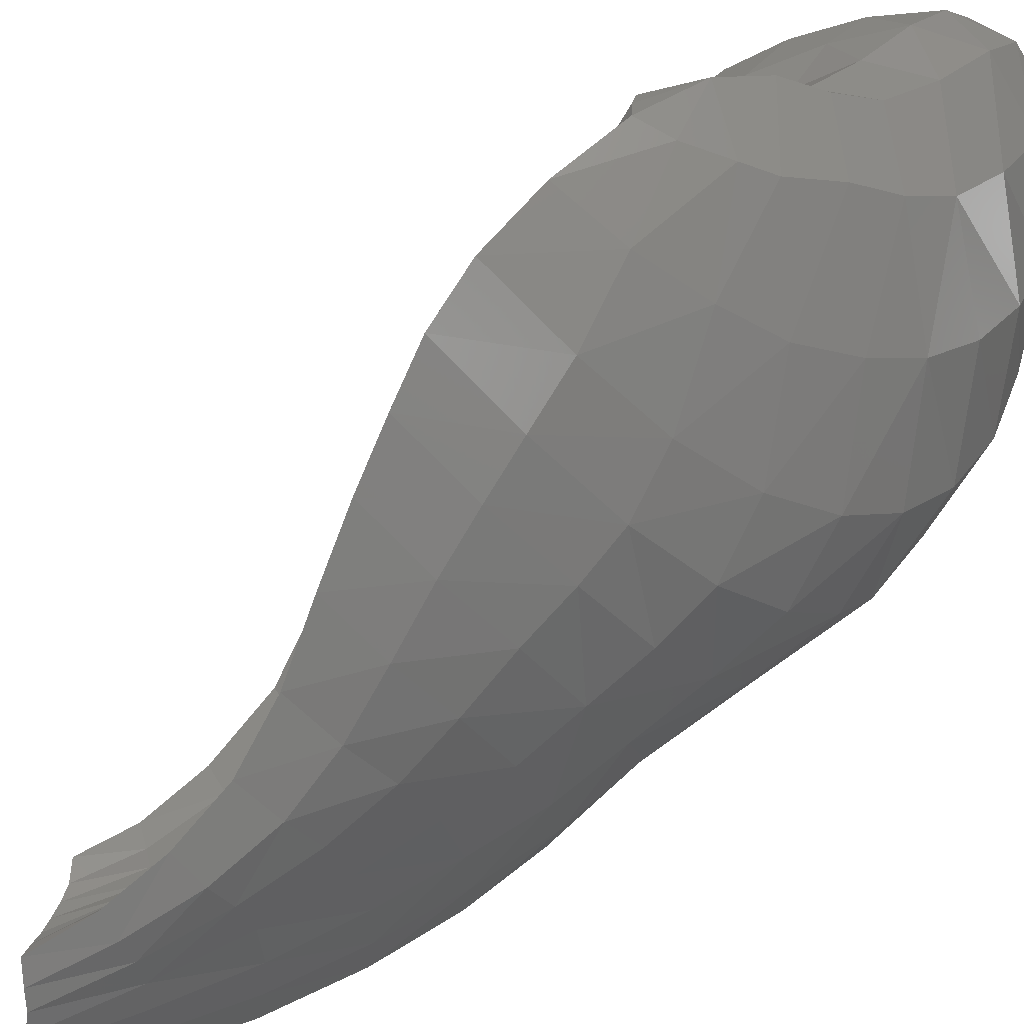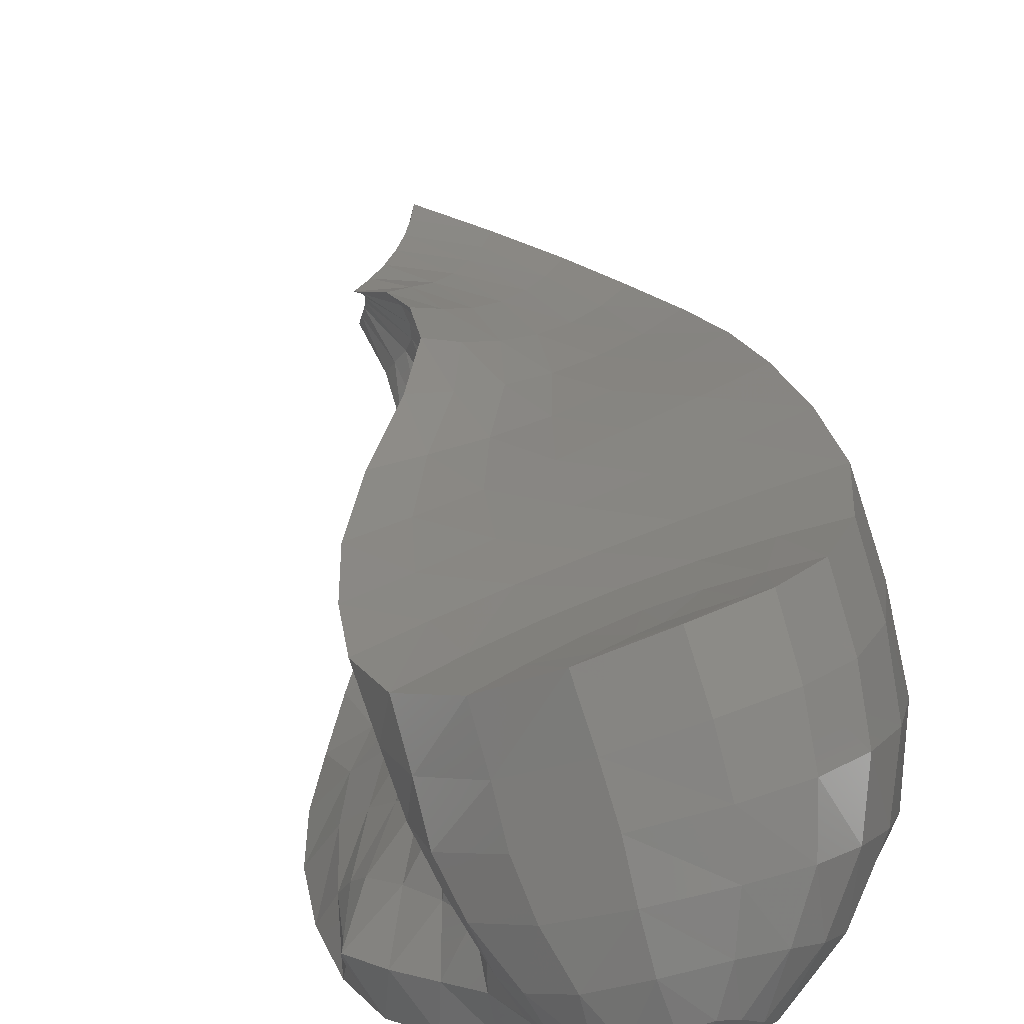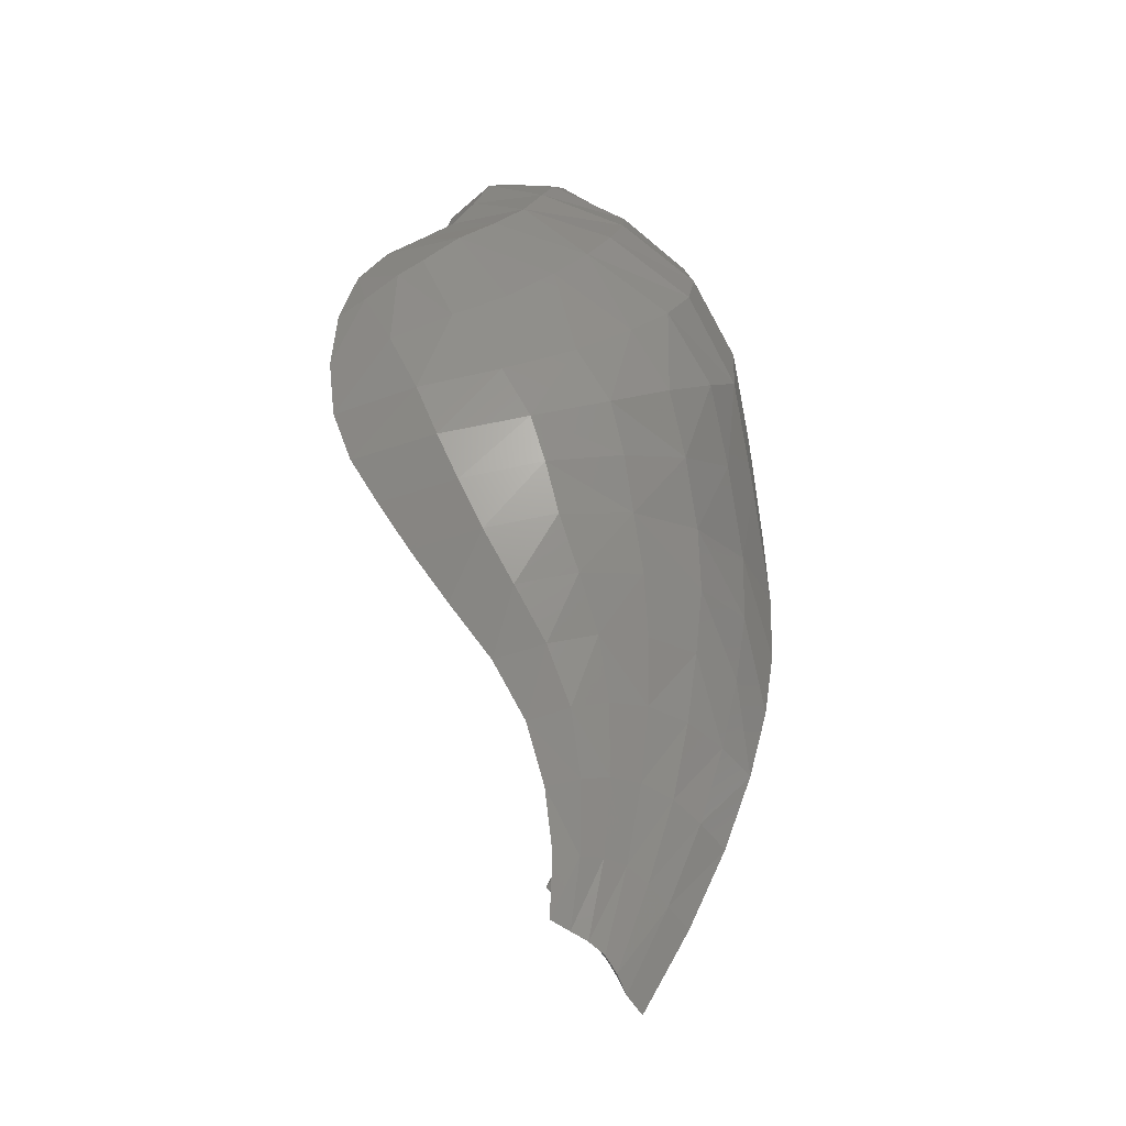
<metadata>
{"format":"stl","ext":"stl","renderer":"f3d","projection":"perspective","resolution":1024,"background":"white","views":[{"elev":-73.4,"azim":-57.1,"up":"+Y"},{"elev":55.8,"azim":-21.4,"up":"+Y"},{"elev":-13.4,"azim":5.9,"up":"+Z"}]}
</metadata>
<code>
# stl→obj: 314 verts, 624 faces
v 269.4 81.83 -299.1
v 264.2 84.99 -292.6
v 279.8 93.72 -275.1
v 252.8 74.31 -316.3
v 256.4 71.15 -323.5
v 252.2 67 -318.2
v 249.2 69.91 -312.7
v 248.7 77.6 -309.4
v 258.4 88.44 -287.1
v 272.4 96.75 -269
v 287.5 106.7 -251.7
v 277.9 109.6 -245.8
v 292.4 120.6 -230
v 279.7 123.4 -224.5
v 294.8 135.2 -209.4
v 277.8 137.9 -204.3
v 294.6 150.5 -187.5
v 275.1 152.7 -183.1
v 292.4 167 -161.8
v 272.8 167.5 -159.6
v 287.3 183.9 -135.3
v 269.1 182 -136.5
v 276.9 199.2 -113.5
v 261.2 195.9 -116.7
v 262.8 213.1 -98.74
v 251.3 209.6 -101.9
v 246.9 223.8 -89.91
v 240.8 221.2 -91.71
v 226.5 226.9 -86.95
v 244.7 217.7 -71.12
v 225.1 221 -68.98
v 241.4 210.7 -55.62
v 223.5 214.2 -54.3
v 235.9 202.8 -42.49
v 220.2 205.7 -42.34
v 226.5 194.2 -32.04
v 215.2 196.5 -32.77
v 214.3 185.1 -25.93
v 209.3 187 -26.61
v 203 174.6 -25.29
v 202.1 184.3 -28.28
v 201 192.8 -36.01
v 201.6 200.7 -47.08
v 203.2 207.6 -59.47
v 204 213.3 -73.37
v 204.9 218.5 -90.64
v 211.5 217.6 -92.22
v 219.9 215.7 -94.3
v 226.5 215.1 -95.27
v 232.8 217.4 -94.04
v 239.4 205.6 -104.8
v 245.1 193 -118.9
v 249.2 180.3 -136.9
v 252.5 167.6 -158
v 256 154.6 -179.4
v 261.1 140.8 -199.8
v 266.2 126.6 -220.1
v 268 112.9 -241.4
v 265.1 100.2 -264.1
v 252.3 92.01 -281.9
v 243.9 81 -302.9
v 246 72.88 -307.7
v 247.1 67.78 -308.8
v 249.8 65.12 -312.3
v 263.7 76.26 -293
v 273 85.83 -268.1
v 258.3 72.92 -286.7
v 246.5 63.88 -307.1
v 244.2 66.18 -305.1
v 244.1 70.57 -305.2
v 242.1 75.95 -302.6
v 238.2 79.35 -297.5
v 237.8 76.06 -298
v 241 73.24 -301.7
v 241.8 68.45 -302.9
v 240.3 64.32 -302.2
v 241.9 62.62 -303.4
v 252.4 70.18 -281.7
v 265.3 80.35 -261.6
v 279.5 96.11 -244.3
v 283.9 106.5 -222
v 286.5 116.9 -200.2
v 286.3 128.2 -178.2
v 289.8 144.8 -151
v 288.6 161.6 -129.7
v 283.8 178.4 -108.9
v 273.9 193.7 -91.16
v 260.4 207.3 -78.53
v 256.2 201 -61.74
v 247.8 194.9 -46.57
v 234.6 188 -33.49
v 219.1 180.7 -25.64
v 222.8 176.3 -26.72
v 242 178.9 -37.82
v 258.1 182.8 -53.57
v 268.5 187.9 -71.18
v 278.2 172 -84.35
v 266.7 166.7 -63.43
v 246.3 162.8 -45.56
v 221.2 160.1 -33.08
v 198.4 159.6 -32
v 219.3 142.8 -43.53
v 247.1 144.5 -55.43
v 271.1 147.9 -75.55
v 284 153.8 -100.6
v 284.4 135.7 -116.7
v 270 129.3 -88.1
v 244.1 127.1 -66.67
v 214.7 127.8 -54.92
v 195.1 144.9 -44.81
v 184.5 160.9 -43.47
v 188.3 174 -34.87
v 193.3 178.8 -31.4
v 188.1 184.2 -42.13
v 185.3 189.3 -56.03
v 184.9 193.5 -70.05
v 186.5 198 -84.03
v 188 202.6 -100.8
v 201.1 202.5 -103.3
v 214.3 202.2 -105.5
v 227.1 202.9 -106.3
v 228.5 190.6 -119.9
v 230.5 178.9 -136.8
v 233.4 167.7 -156.3
v 237.5 156 -176.5
v 244.7 143.1 -196.6
v 253.2 129.8 -217.1
v 257.9 116.6 -238.4
v 257 104 -260.2
v 245.6 95.83 -278
v 238.7 84.5 -296.8
v 234.4 82.99 -292.7
v 234.5 79.1 -294.2
v 234.2 75.06 -295.4
v 236.8 72.9 -298.1
v 239.3 70.69 -300.6
v 238.7 65.99 -301
v 236.1 62.9 -300
v 236.9 62.02 -300.6
v 246.1 66.75 -279.6
v 247.7 69.18 -256.3
v 256.3 75.15 -257.3
v 269.6 86.75 -238
v 272.2 92.23 -216
v 273.9 97.44 -195.1
v 272.8 102.6 -174.6
v 282.1 123.9 -148.6
v 277.1 117.1 -123
v 263.8 112.8 -99.47
v 237.6 113.4 -77.78
v 206.2 117.1 -64.05
v 227.6 102.5 -88.3
v 252.8 98.71 -109.8
v 264.7 98.65 -130.3
v 269.4 101.2 -151.7
v 254.2 82.23 -174.2
v 257.2 81.34 -193.4
v 258.6 80.64 -213
v 258.3 78.77 -234.2
v 244.3 71.89 -213.7
v 238.7 70.63 -195.1
v 229.5 66.3 -217.2
v 236.7 65.95 -236.3
v 223.6 66.19 -240.1
v 239.8 64.78 -257.3
v 239.5 63.85 -279.4
v 231 62.44 -297.2
v 235 64.02 -299.2
v 236.9 67.64 -299.6
v 235.2 69.26 -297.9
v 233.5 70.82 -296.2
v 231.7 72.37 -294.3
v 231.5 77.18 -292.7
v 230.9 81.88 -290.5
v 229.7 86.46 -288.2
v 232.9 88.07 -291.1
v 238.5 99.93 -275.8
v 248.5 108 -257.9
v 247.8 120.7 -236.9
v 240.7 133.1 -215.7
v 228.9 145.2 -194.8
v 219.6 157 -174.3
v 214.9 167.6 -154.7
v 212.1 177.5 -136.3
v 211.6 188.7 -119.8
v 194.4 187.4 -118.5
v 177.1 186.6 -116
v 175.5 182.5 -98.75
v 173.5 172 -113.6
v 174.2 175.3 -133.5
v 192.6 176.1 -135.3
v 195.9 167.1 -153.2
v 202.3 157.6 -172.8
v 213.7 147.2 -194.2
v 228 136.6 -215.8
v 237.8 125 -236.9
v 240.3 112.4 -257.2
v 231.3 104 -273.4
v 226.6 91.7 -285.9
v 235.1 96.94 -273.4
v 236.9 108 -255.3
v 231.9 116.8 -257.3
v 228.1 129.5 -238.4
v 216.2 140 -217
v 198.9 148.7 -194.2
v 185.7 157.8 -172
v 178.2 166.7 -151.9
v 178.4 164.4 -127.8
v 179.4 160.8 -109.1
v 173.2 168.8 -96.49
v 173.6 179 -83.35
v 175.2 176.3 -67.7
v 180.1 174.6 -50.5
v 178.4 163.1 -61.14
v 175 165.8 -79.78
v 180.9 156.8 -91.16
v 185.3 147.1 -102.1
v 185 151.8 -122.1
v 185.3 155.8 -144.3
v 196.1 144.5 -167.6
v 208.6 136.5 -189.6
v 207 127.4 -170.7
v 218.2 121.2 -190.3
v 223.7 128.4 -213.3
v 234.1 118.9 -235.4
v 237.7 105.9 -232.9
v 239.4 97.91 -253.2
v 236.8 89.42 -272.7
v 237.3 82.22 -273.1
v 236.2 75.87 -274.7
v 233.6 69.91 -276.5
v 231.3 67.63 -295.8
v 231.6 63.66 -278.5
v 229.2 64.92 -259.3
v 233 72.35 -256.4
v 237.2 79.15 -254.1
v 239.7 87.59 -252.7
v 238.3 93.16 -232.1
v 232.1 99.12 -212
v 230 113.6 -211.7
v 222.3 105 -192.9
v 218.3 90.49 -195.7
v 228 87.09 -214.1
v 234.7 83.04 -233.7
v 228.8 74.8 -236.6
v 213.4 67.17 -221.6
v 219.9 65.57 -199.3
v 232.7 70.62 -176.7
v 228.4 72.1 -160
v 251.5 83.1 -155.7
v 247.3 84.11 -137.9
v 236.4 87.16 -119.8
v 223.6 74.13 -144.9
v 202.6 67.61 -166
v 210.4 66.13 -181.9
v 187.8 69.71 -187.1
v 200.1 68.1 -204
v 198.9 80.64 -182.1
v 188.6 83.72 -168.1
v 177.6 71.52 -171.8
v 195.7 69.46 -151.2
v 214.3 78 -128.3
v 213.8 92.62 -99.14
v 195.6 108.7 -72.23
v 180.6 123.7 -65.82
v 189.7 132.3 -57.39
v 183 149.1 -56.84
v 181 152.9 -72.81
v 182.3 142.6 -84.17
v 179.4 133.2 -95.04
v 185.8 136.3 -113
v 188.7 140 -129.4
v 192.7 143.3 -145.3
v 199.5 128.1 -152.9
v 201.8 111.9 -159.9
v 211.9 109.4 -175.2
v 208 93.55 -178.4
v 209.8 78.56 -199.4
v 220.5 76.82 -217.5
v 197.4 96.89 -164
v 186.6 100.3 -151.8
v 178.8 87.81 -156.1
v 168.4 73.85 -157.4
v 188.5 73.74 -134.8
v 197.3 86.14 -107.2
v 185.2 99.94 -83.08
v 170.3 117.3 -73.43
v 173 129.6 -79.2
v 179.8 138.1 -69.5
v 164.8 123.5 -88.62
v 162.1 109.6 -84.66
v 177.5 97.84 -88.69
v 178.1 83.57 -115.2
v 161.7 78.67 -141.2
v 171.2 92.59 -141.5
v 177.3 102.9 -137.6
v 191.5 113.1 -146.1
v 191.9 126.8 -138.5
v 184.8 125.2 -123.1
v 181.8 113.5 -131.3
v 166.7 106.7 -119.7
v 164.2 98.28 -122.2
v 158.2 87.54 -121.7
v 167.1 97.25 -96.7
v 158.2 98.8 -101.8
v 159.2 104.4 -102
v 158 110.8 -101.2
v 169 115 -115.3
v 174.3 124.9 -105.7
v 157.7 115.6 -99.69
v 232.2 66.81 -296.6
v 233.2 65.73 -297.6
v 234.1 64.88 -298.4
v 247.4 71.33 -234
f 1 2 3
f 2 1 4
f 5 4 1
f 5 6 4
f 7 4 6
f 4 7 8
f 8 2 4
f 9 2 8
f 2 9 10
f 10 3 2
f 3 10 11
f 12 11 10
f 11 12 13
f 14 13 12
f 14 15 13
f 16 15 14
f 15 16 17
f 18 17 16
f 17 18 19
f 18 20 19
f 19 20 21
f 22 21 20
f 21 22 23
f 23 22 24
f 23 24 25
f 26 25 24
f 25 26 27
f 28 27 26
f 29 27 28
f 27 29 30
f 31 30 29
f 30 31 32
f 33 32 31
f 32 33 34
f 35 34 33
f 34 35 36
f 37 36 35
f 36 37 38
f 39 38 37
f 39 40 38
f 39 41 40
f 41 39 42
f 37 42 39
f 42 37 43
f 35 43 37
f 43 35 44
f 33 44 35
f 44 33 45
f 31 45 33
f 45 31 46
f 29 46 31
f 29 47 46
f 29 48 47
f 29 49 48
f 29 50 49
f 29 28 50
f 50 28 51
f 26 51 28
f 52 51 26
f 24 52 26
f 52 24 53
f 22 53 24
f 53 22 54
f 20 54 22
f 54 20 55
f 18 55 20
f 55 18 56
f 18 16 56
f 56 16 57
f 14 57 16
f 57 14 58
f 58 14 12
f 58 12 59
f 10 59 12
f 59 10 9
f 9 60 59
f 60 9 61
f 8 61 9
f 8 62 61
f 62 8 7
f 63 62 7
f 63 7 64
f 6 64 7
f 6 65 64
f 65 6 1
f 5 1 6
f 1 3 65
f 66 65 3
f 65 66 67
f 67 64 65
f 68 64 67
f 64 68 63
f 69 63 68
f 63 69 70
f 70 62 63
f 62 70 71
f 71 61 62
f 71 72 61
f 72 71 73
f 74 73 71
f 74 71 70
f 70 75 74
f 75 70 69
f 69 76 75
f 76 69 77
f 68 77 69
f 78 77 68
f 78 68 67
f 67 79 78
f 79 67 66
f 66 80 79
f 80 66 11
f 3 11 66
f 80 11 81
f 13 81 11
f 81 13 82
f 15 82 13
f 82 15 83
f 17 83 15
f 84 83 17
f 19 84 17
f 85 84 19
f 19 21 85
f 86 85 21
f 21 23 86
f 87 86 23
f 23 25 87
f 88 87 25
f 25 27 88
f 30 88 27
f 88 30 89
f 30 32 89
f 89 32 90
f 90 32 34
f 90 34 91
f 36 91 34
f 91 36 92
f 36 38 92
f 38 40 92
f 92 40 93
f 92 93 91
f 94 91 93
f 91 94 90
f 95 90 94
f 95 89 90
f 96 89 95
f 96 88 89
f 87 88 96
f 96 97 87
f 97 96 98
f 96 95 98
f 98 95 99
f 99 95 94
f 99 94 100
f 93 100 94
f 40 100 93
f 101 100 40
f 100 101 102
f 99 100 102
f 103 99 102
f 103 98 99
f 104 98 103
f 98 104 97
f 105 97 104
f 97 105 86
f 97 86 87
f 85 86 105
f 105 106 85
f 106 105 107
f 104 107 105
f 107 104 108
f 103 108 104
f 108 103 109
f 103 102 109
f 102 110 109
f 110 102 101
f 101 111 110
f 101 112 111
f 40 112 101
f 113 112 40
f 113 114 112
f 114 113 42
f 42 43 114
f 115 114 43
f 43 44 115
f 116 115 44
f 44 45 116
f 45 117 116
f 45 46 117
f 118 117 46
f 118 46 119
f 47 119 46
f 119 47 120
f 48 120 47
f 120 48 121
f 49 121 48
f 121 49 51
f 50 51 49
f 121 51 122
f 52 122 51
f 123 122 52
f 53 123 52
f 53 124 123
f 54 124 53
f 124 54 125
f 55 125 54
f 125 55 126
f 56 126 55
f 126 56 127
f 56 57 127
f 127 57 128
f 58 128 57
f 128 58 129
f 59 129 58
f 129 59 60
f 129 60 130
f 130 60 131
f 61 131 60
f 61 72 131
f 72 132 131
f 72 133 132
f 73 133 72
f 133 73 134
f 135 134 73
f 73 74 135
f 136 135 74
f 136 74 75
f 75 137 136
f 137 75 76
f 76 138 137
f 138 76 139
f 77 139 76
f 139 77 140
f 140 77 78
f 140 78 141
f 142 141 78
f 142 78 79
f 142 79 143
f 143 79 80
f 144 143 80
f 81 144 80
f 145 144 81
f 82 145 81
f 145 82 146
f 83 146 82
f 83 147 146
f 147 83 84
f 84 106 147
f 84 85 106
f 147 106 148
f 148 106 149
f 107 149 106
f 149 107 150
f 108 150 107
f 108 109 150
f 151 150 109
f 150 151 152
f 153 150 152
f 149 150 153
f 153 154 149
f 148 149 154
f 155 148 154
f 147 148 155
f 146 147 155
f 146 155 156
f 146 156 145
f 157 145 156
f 145 157 144
f 158 144 157
f 158 159 144
f 158 160 159
f 158 157 160
f 161 160 157
f 160 161 162
f 162 163 160
f 163 162 164
f 163 164 165
f 165 141 163
f 141 165 140
f 140 165 166
f 166 139 140
f 139 166 167
f 139 167 138
f 138 167 168
f 137 138 168
f 137 168 169
f 169 136 137
f 169 170 136
f 135 136 170
f 171 135 170
f 134 135 171
f 134 171 172
f 173 134 172
f 134 173 133
f 174 133 173
f 133 174 132
f 175 132 174
f 132 175 176
f 176 131 132
f 131 176 130
f 177 130 176
f 130 177 178
f 178 129 130
f 128 129 178
f 179 128 178
f 128 179 127
f 180 127 179
f 127 180 126
f 181 126 180
f 126 181 125
f 182 125 181
f 125 182 124
f 183 124 182
f 124 183 123
f 123 183 184
f 123 184 122
f 185 122 184
f 185 120 122
f 120 185 119
f 186 119 185
f 119 186 118
f 187 118 186
f 187 188 118
f 188 187 189
f 190 189 187
f 190 187 191
f 186 191 187
f 191 186 184
f 186 185 184
f 191 184 192
f 183 192 184
f 192 183 193
f 182 193 183
f 193 182 194
f 181 194 182
f 194 181 195
f 180 195 181
f 195 180 196
f 179 196 180
f 196 179 197
f 179 178 197
f 197 178 177
f 177 198 197
f 198 177 199
f 176 199 177
f 199 176 175
f 175 200 199
f 198 199 200
f 200 201 198
f 202 198 201
f 202 197 198
f 202 196 197
f 203 196 202
f 195 196 203
f 204 195 203
f 204 194 195
f 205 194 204
f 194 205 193
f 206 193 205
f 206 192 193
f 207 192 206
f 207 191 192
f 190 191 207
f 207 208 190
f 189 190 208
f 208 209 189
f 210 189 209
f 189 210 188
f 211 188 210
f 188 211 117
f 188 117 118
f 116 117 211
f 212 116 211
f 115 116 212
f 213 115 212
f 114 115 213
f 213 112 114
f 112 213 111
f 213 214 111
f 213 212 214
f 215 214 212
f 212 211 215
f 210 215 211
f 215 210 216
f 210 209 216
f 216 209 217
f 218 217 209
f 209 208 218
f 219 218 208
f 208 207 219
f 219 207 206
f 206 220 219
f 206 205 220
f 221 220 205
f 220 221 222
f 223 222 221
f 221 224 223
f 224 221 204
f 204 203 224
f 225 224 203
f 203 202 225
f 201 225 202
f 225 201 226
f 227 226 201
f 201 200 227
f 228 227 200
f 200 175 228
f 174 228 175
f 228 174 229
f 229 174 173
f 229 173 230
f 172 230 173
f 230 172 231
f 231 172 232
f 231 232 233
f 167 233 232
f 233 167 166
f 233 166 234
f 165 234 166
f 234 165 164
f 234 164 235
f 235 231 234
f 231 235 230
f 236 230 235
f 230 236 229
f 237 229 236
f 237 228 229
f 227 228 237
f 237 238 227
f 226 227 238
f 238 239 226
f 240 226 239
f 240 225 226
f 224 225 240
f 240 223 224
f 223 240 241
f 239 241 240
f 241 239 242
f 243 242 239
f 239 238 243
f 243 238 244
f 238 237 244
f 236 244 237
f 244 236 245
f 235 245 236
f 245 235 164
f 246 245 164
f 246 164 162
f 162 247 246
f 247 162 161
f 161 248 247
f 248 161 156
f 157 156 161
f 156 249 248
f 250 249 156
f 250 156 155
f 155 251 250
f 154 251 155
f 154 153 251
f 252 251 153
f 251 252 253
f 251 253 250
f 249 250 253
f 249 253 254
f 254 255 249
f 255 254 256
f 256 257 255
f 256 258 257
f 259 258 256
f 260 259 256
f 260 256 254
f 261 260 254
f 261 254 253
f 253 262 261
f 262 253 252
f 252 263 262
f 252 152 263
f 153 152 252
f 152 264 263
f 264 152 151
f 151 265 264
f 265 151 266
f 109 266 151
f 266 109 110
f 110 267 266
f 267 110 111
f 214 267 111
f 268 267 214
f 215 268 214
f 216 268 215
f 268 216 269
f 217 269 216
f 270 269 217
f 271 270 217
f 217 218 271
f 272 271 218
f 218 219 272
f 273 272 219
f 273 219 220
f 220 274 273
f 222 274 220
f 274 222 275
f 276 275 222
f 222 223 276
f 241 276 223
f 276 241 277
f 242 277 241
f 277 242 258
f 258 242 278
f 278 257 258
f 257 278 246
f 257 246 247
f 247 255 257
f 255 247 248
f 248 249 255
f 279 246 278
f 279 245 246
f 245 279 244
f 243 244 279
f 279 278 243
f 242 243 278
f 258 259 277
f 280 277 259
f 277 280 276
f 280 275 276
f 280 281 275
f 281 280 282
f 259 282 280
f 259 260 282
f 283 282 260
f 283 260 261
f 261 284 283
f 284 261 262
f 262 285 284
f 285 262 263
f 263 286 285
f 286 263 264
f 264 287 286
f 265 287 264
f 265 288 287
f 288 265 289
f 266 289 265
f 267 289 266
f 267 268 289
f 269 289 268
f 289 269 288
f 270 288 269
f 288 270 290
f 287 288 290
f 287 290 291
f 291 286 287
f 286 291 292
f 292 285 286
f 285 292 293
f 293 284 285
f 284 293 294
f 294 283 284
f 283 294 282
f 295 282 294
f 282 295 281
f 295 296 281
f 281 296 297
f 297 275 281
f 275 297 274
f 298 274 297
f 274 298 273
f 272 273 298
f 298 299 272
f 299 298 300
f 297 300 298
f 297 296 300
f 296 301 300
f 301 296 302
f 295 302 296
f 303 302 295
f 294 303 295
f 303 294 293
f 293 304 303
f 304 293 292
f 292 291 304
f 304 291 305
f 305 303 304
f 303 305 302
f 306 302 305
f 302 306 301
f 301 306 307
f 301 307 308
f 308 300 301
f 300 308 299
f 309 299 308
f 299 309 271
f 271 272 299
f 270 271 309
f 309 290 270
f 290 309 310
f 310 291 290
f 310 307 291
f 308 307 310
f 308 310 309
f 307 306 291
f 306 305 291
f 234 231 233
f 311 167 232
f 311 232 171
f 171 170 311
f 311 170 312
f 170 313 312
f 169 313 170
f 313 169 168
f 168 167 313
f 313 167 312
f 312 167 311
f 172 171 232
f 205 204 221
f 121 122 120
f 314 163 141
f 141 142 314
f 159 314 142
f 159 142 143
f 143 144 159
f 314 159 160
f 163 314 160
f 42 113 41
f 41 113 40

</code>
